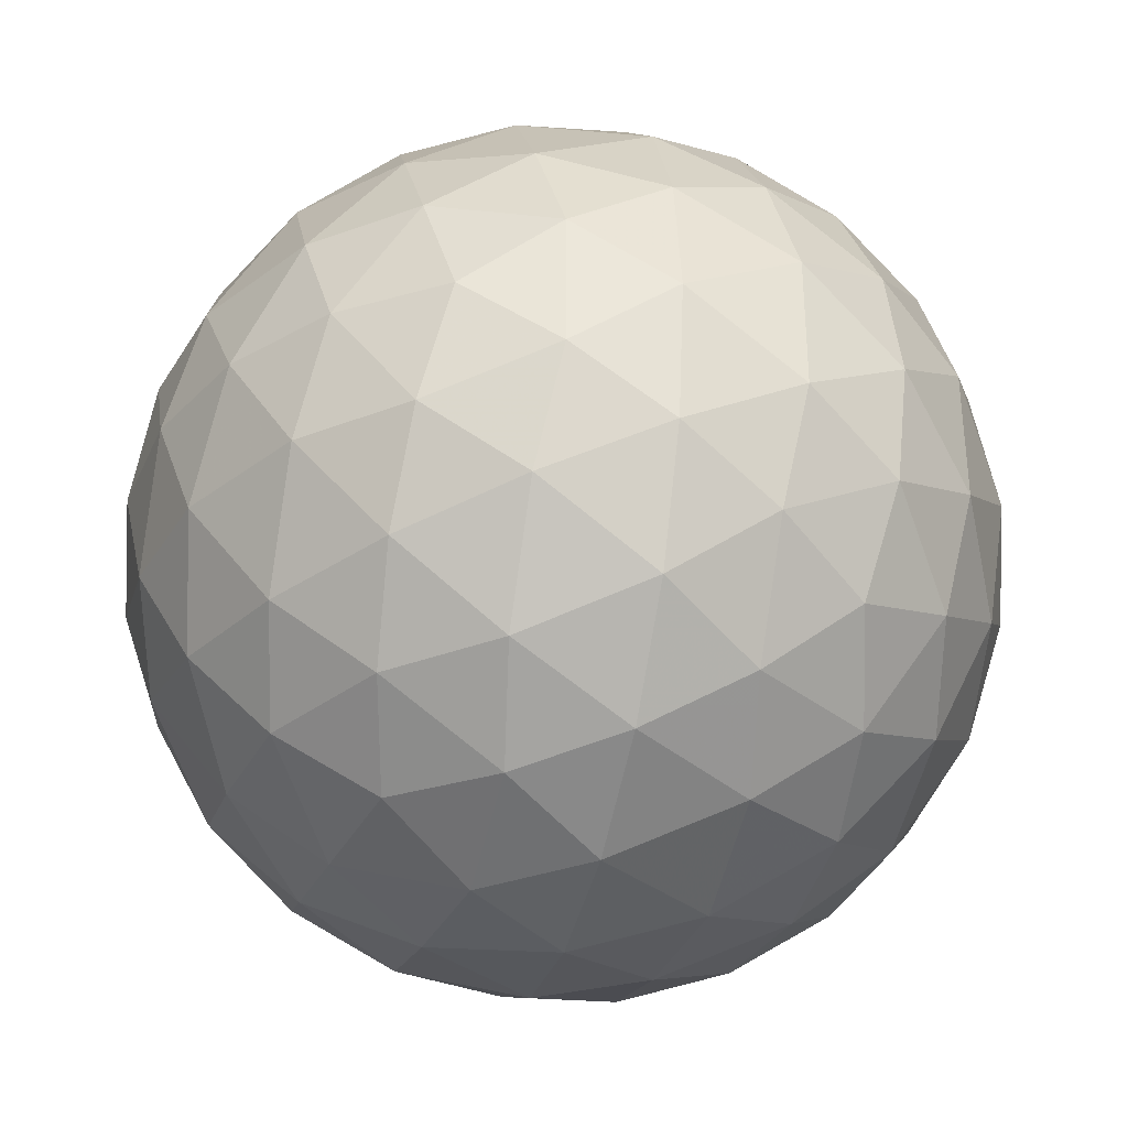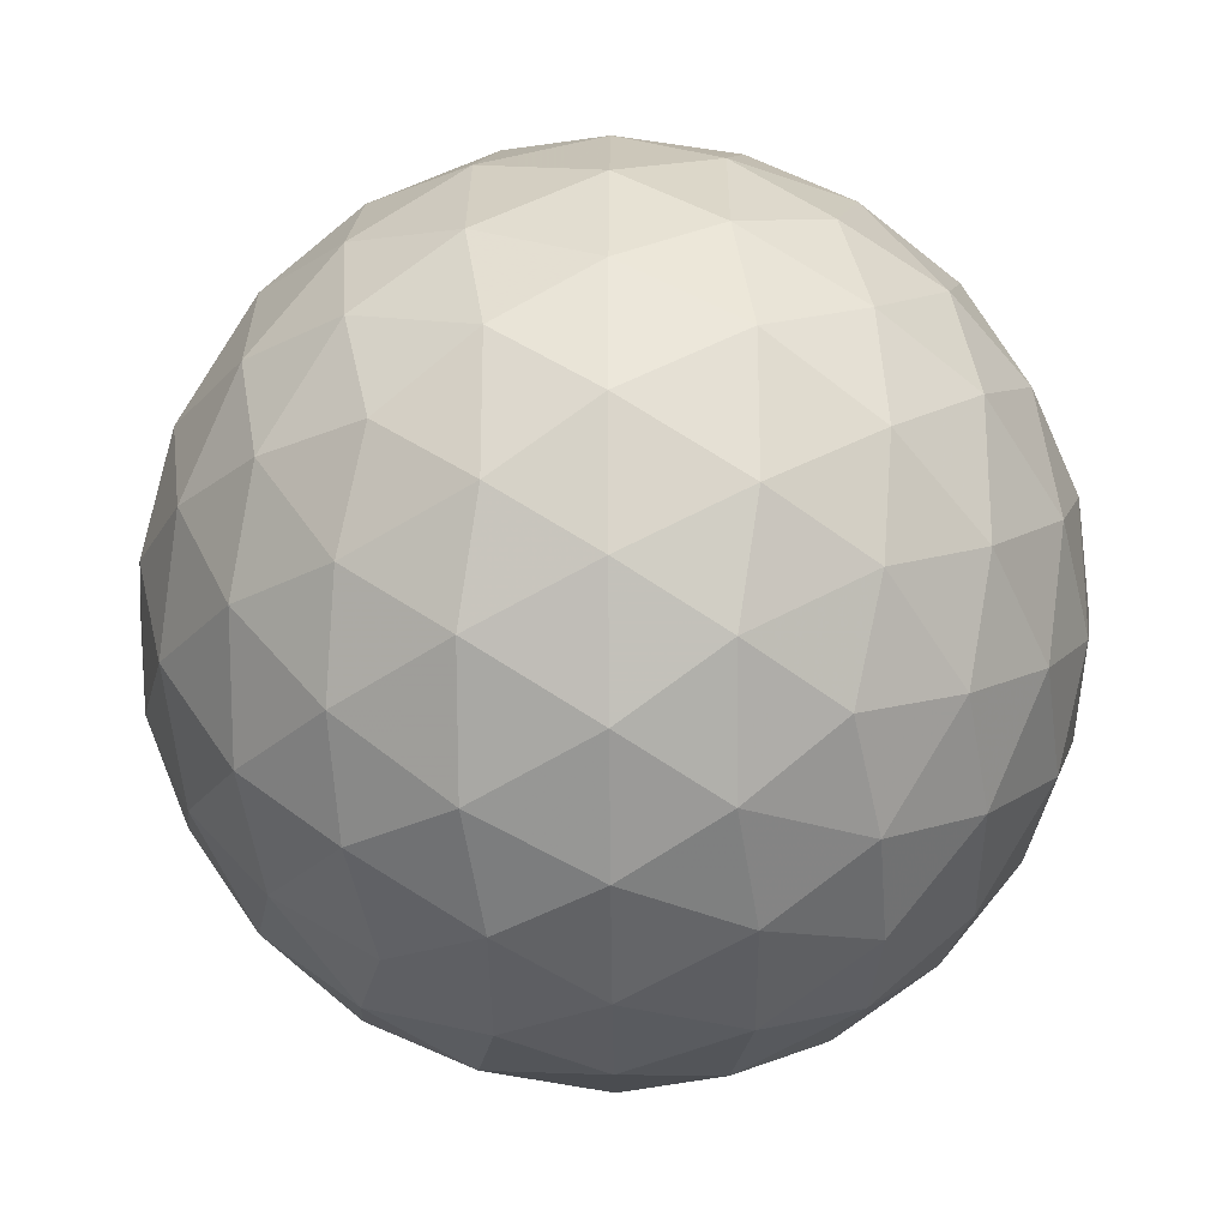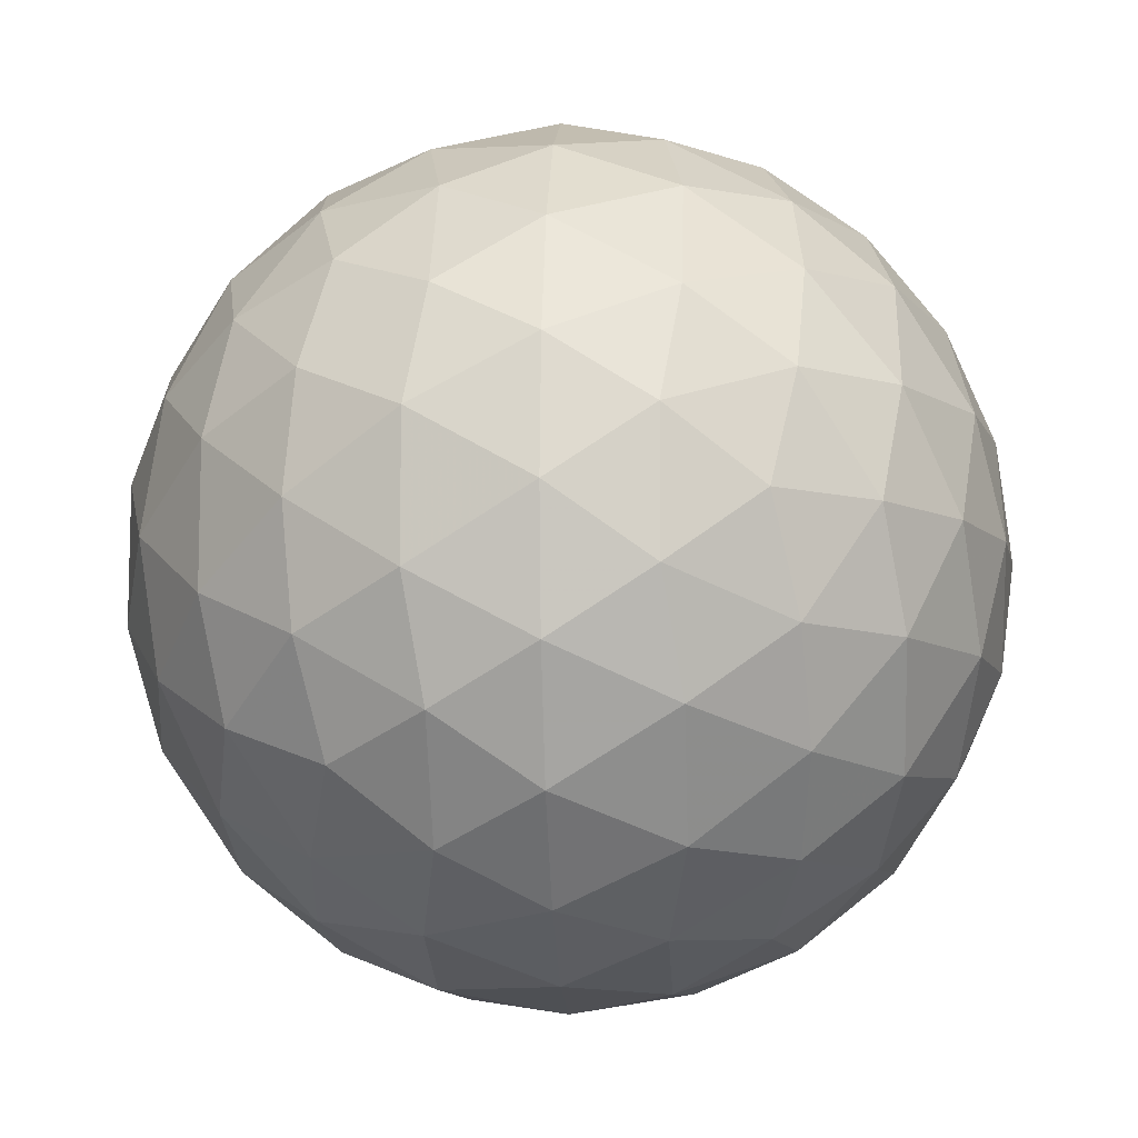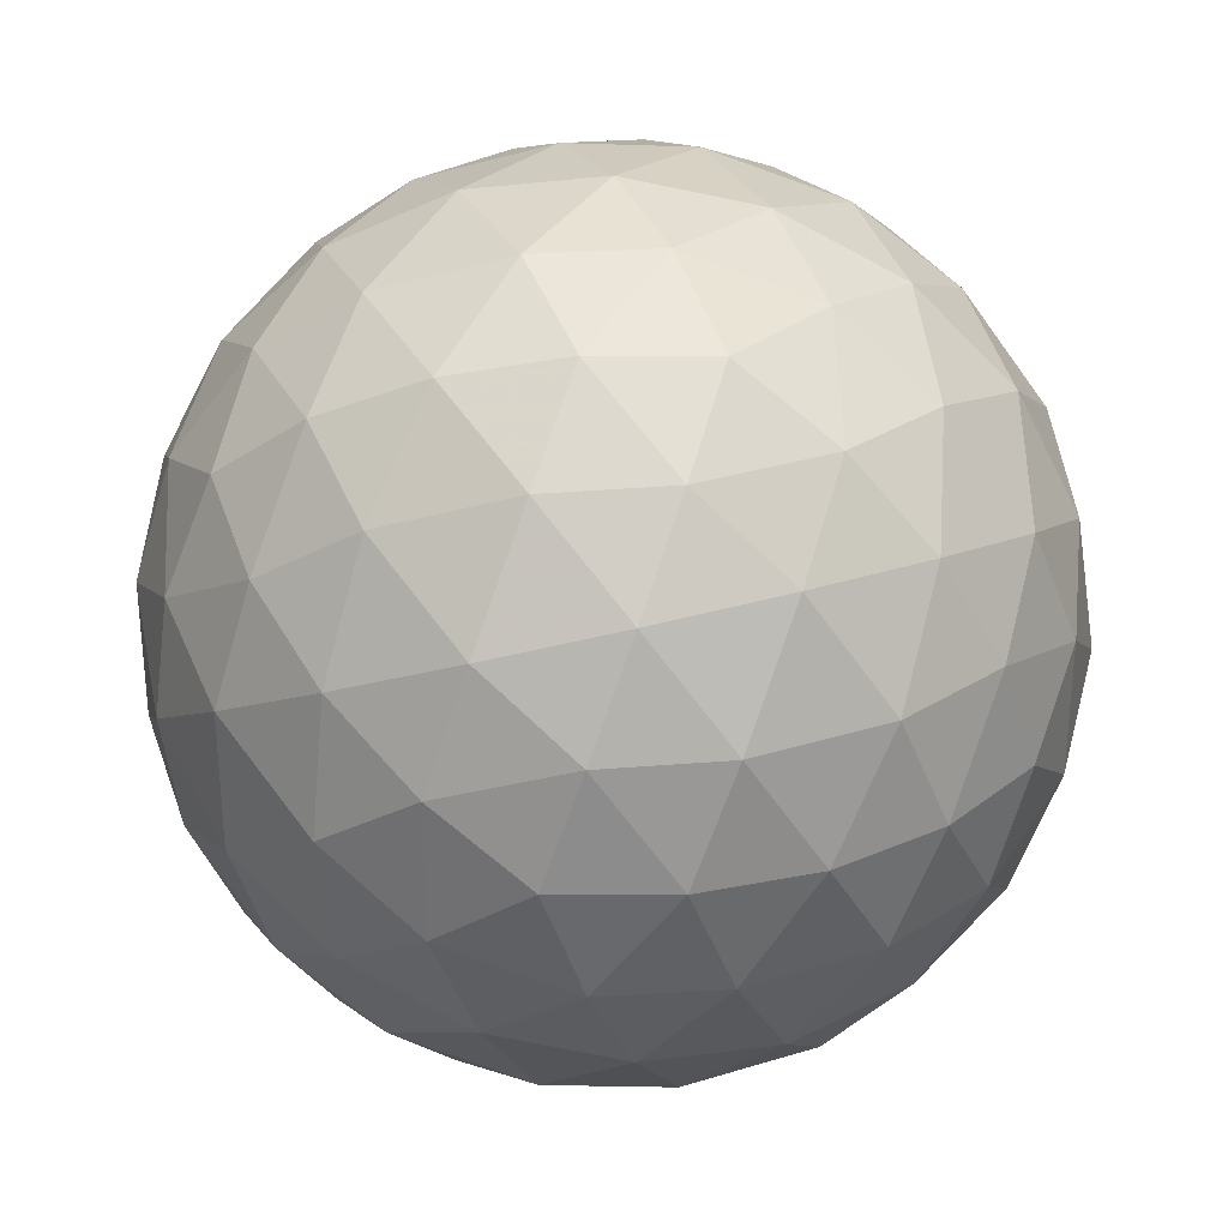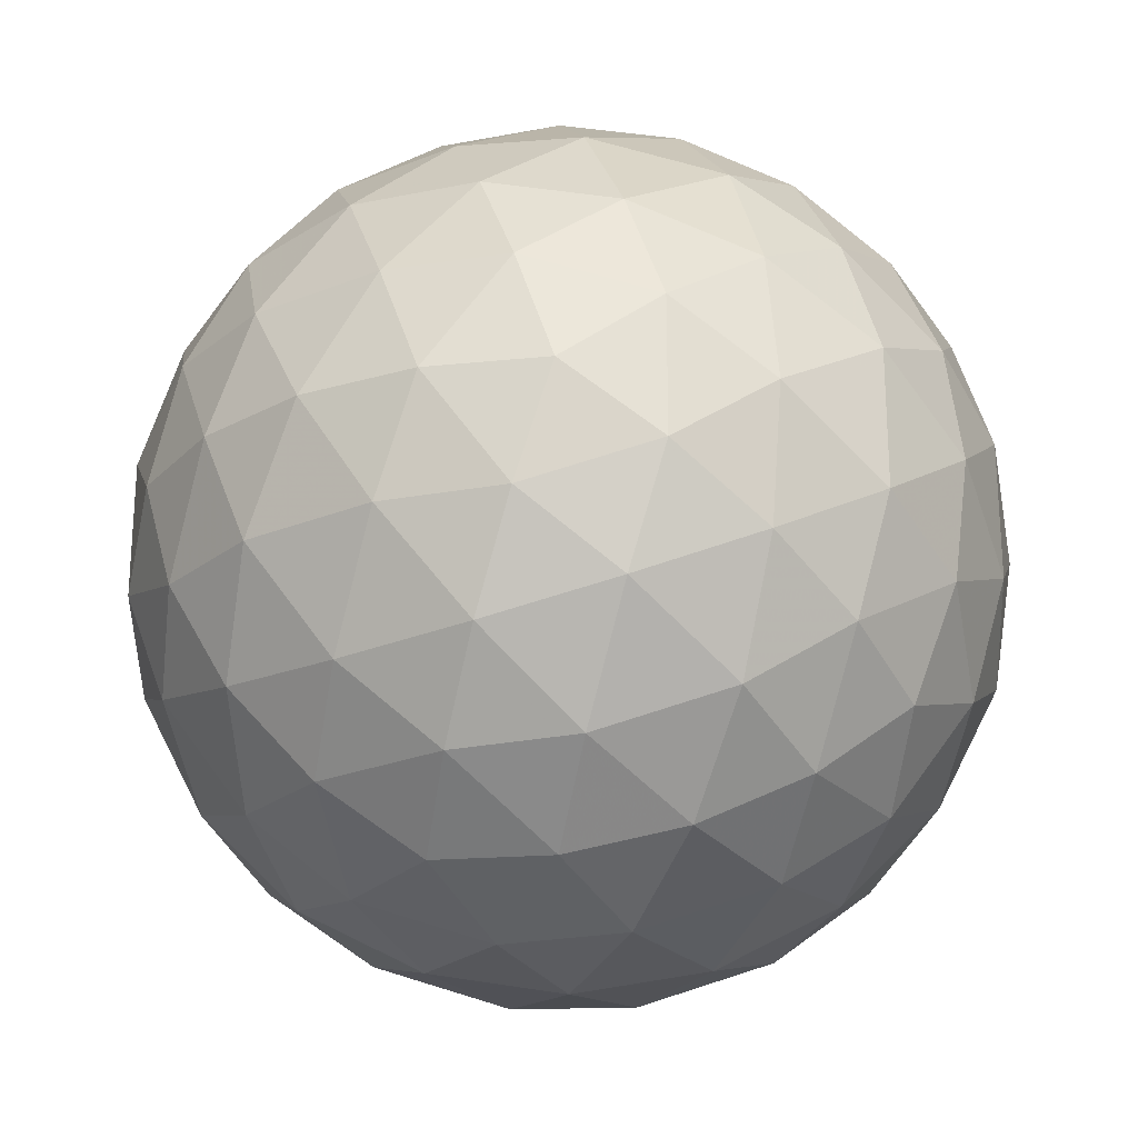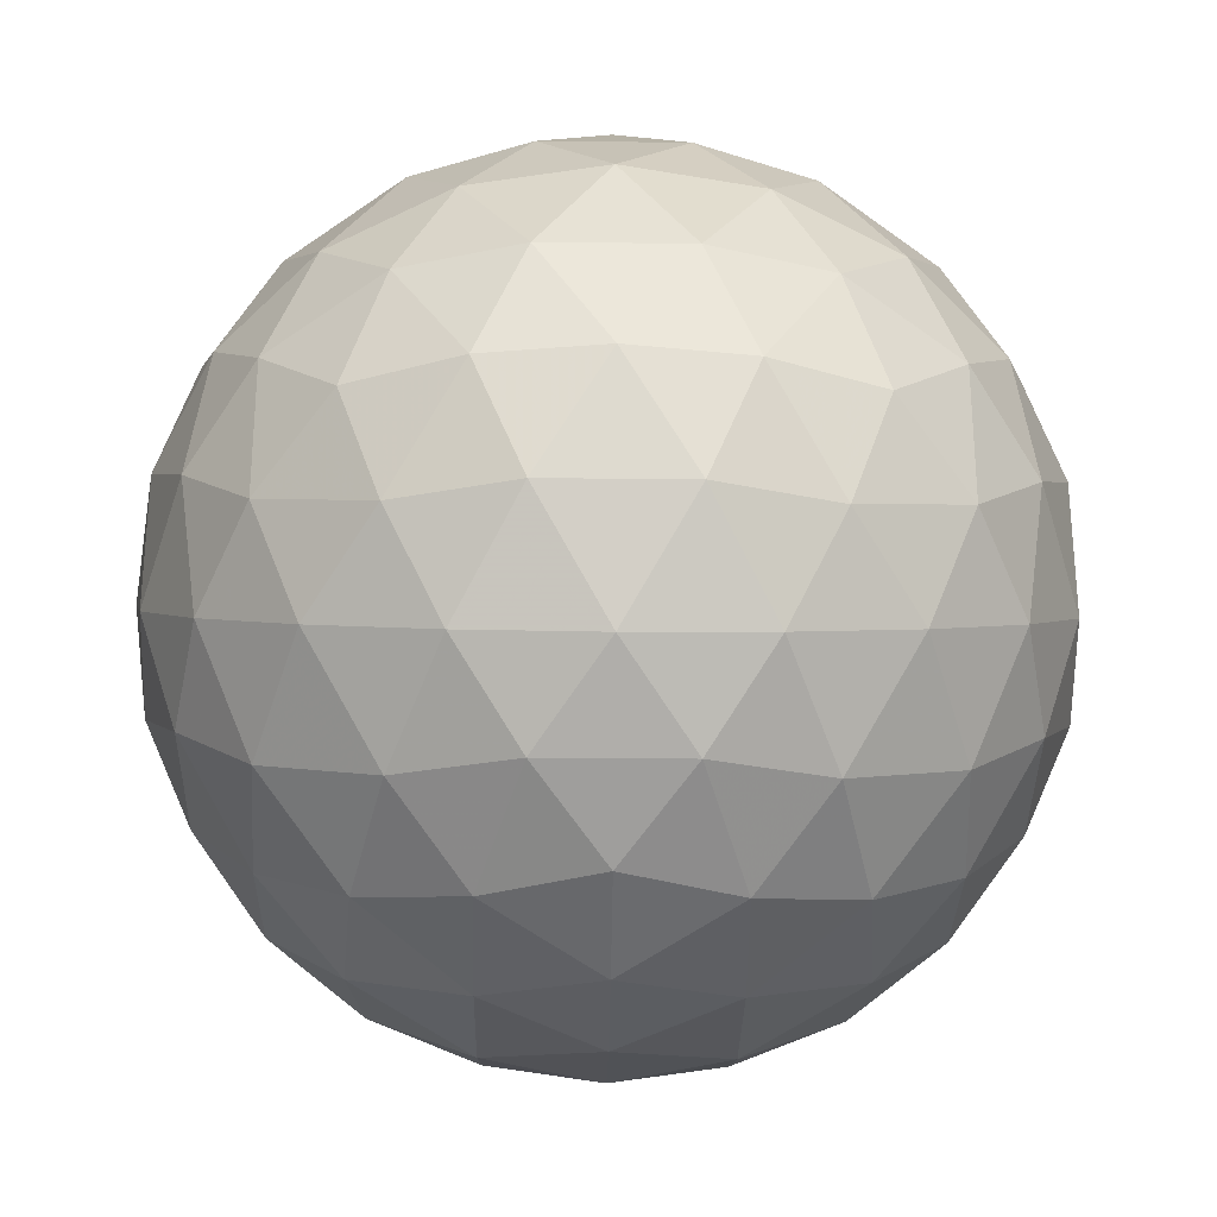
<metadata>
{"format":"obj","ext":"obj","renderer":"f3d","projection":"perspective","resolution":1024,"background":"white","views":[{"elev":-35.7,"azim":44.4,"up":"+Z"},{"elev":-24.1,"azim":148.9,"up":"+Y"},{"elev":-10.2,"azim":125.0,"up":"+Z"},{"elev":31.5,"azim":-113.7,"up":"+Y"},{"elev":-24.8,"azim":123.3,"up":"+Y"},{"elev":-29.3,"azim":-0.9,"up":"+Z"}]}
</metadata>
<code>
v 39.23 118.4 241.8
v 40.63 118.4 241.8
v 39.23 116.1 241.8
v 40.63 116.1 241.8
v 39.93 116.5 242.9
v 39.93 117.9 242.9
v 39.93 116.5 240.7
v 39.93 117.9 240.7
v 41.06 117.2 241.1
v 41.06 117.2 242.5
v 38.8 117.2 241.1
v 38.8 117.2 242.5
v 39.93 118.6 241.8
v 39.93 115.9 241.8
v 39.52 116.2 242.5
v 40.34 116.2 242.5
v 39.52 118.3 242.5
v 40.34 118.3 242.5
v 39.93 117.2 243.1
v 39.52 116.2 241.2
v 40.34 116.2 241.2
v 39.52 118.3 241.2
v 40.34 118.3 241.2
v 39.93 117.2 240.5
v 41.01 117.9 241.4
v 41.01 116.6 241.4
v 40.59 116.8 240.7
v 40.59 117.6 240.7
v 41.01 117.9 242.2
v 41.01 116.6 242.2
v 40.59 116.8 242.9
v 40.59 117.6 242.9
v 41.26 117.2 241.8
v 38.86 117.9 241.4
v 38.86 116.6 241.4
v 39.27 116.8 240.7
v 39.27 117.6 240.7
v 38.86 117.9 242.2
v 38.86 116.6 242.2
v 39.27 116.8 242.9
v 39.27 117.6 242.9
v 38.6 117.2 241.8
v 39.57 118.5 241.8
v 40.29 118.5 241.8
v 39.57 116 241.8
v 40.29 116 241.8
v 39.35 116.1 242.2
v 39.72 116.3 242.7
v 39.71 116 242.2
v 40.51 116.1 242.2
v 40.14 116.3 242.7
v 40.15 116 242.2
v 39.93 116.1 242.5
v 39.35 118.4 242.2
v 39.72 118.2 242.7
v 39.71 118.5 242.2
v 40.51 118.4 242.2
v 40.14 118.2 242.7
v 40.15 118.5 242.2
v 39.93 118.4 242.5
v 39.93 116.9 243.1
v 39.93 117.6 243.1
v 39.35 116.1 241.5
v 39.72 116.3 240.9
v 39.71 116 241.5
v 40.51 116.1 241.5
v 40.14 116.3 240.9
v 40.15 116 241.5
v 39.93 116.1 241.1
v 39.35 118.4 241.5
v 39.72 118.2 240.9
v 39.71 118.5 241.5
v 40.51 118.4 241.5
v 40.14 118.2 240.9
v 40.15 118.5 241.5
v 39.93 118.4 241.1
v 39.93 116.9 240.5
v 39.93 117.6 240.5
v 40.85 118.2 241.6
v 41.08 117.6 241.2
v 40.71 118.2 241.2
v 40.85 116.3 241.6
v 41.08 116.9 241.2
v 40.71 116.3 241.2
v 40.28 116.7 240.7
v 40.86 117 240.9
v 40.5 116.5 240.9
v 40.28 117 240.6
v 40.84 116.7 241
v 40.28 117.8 240.7
v 40.86 117.5 240.9
v 40.5 118 240.9
v 40.28 117.5 240.6
v 40.84 117.8 241
v 40.63 117.2 240.7
v 40.85 118.2 242
v 41.08 117.6 242.4
v 40.71 118.2 242.4
v 41.06 117.9 241.8
v 40.85 116.3 242
v 41.08 116.9 242.4
v 40.71 116.3 242.4
v 41.06 116.5 241.8
v 40.28 116.7 243
v 40.86 117 242.7
v 40.5 116.5 242.7
v 40.28 117 243.1
v 40.84 116.7 242.6
v 40.28 117.8 243
v 40.86 117.5 242.7
v 40.5 118 242.7
v 40.28 117.5 243.1
v 40.84 117.8 242.6
v 40.63 117.2 242.9
v 41.21 117.2 241.5
v 41.21 117.2 242.2
v 41.19 117.6 241.6
v 41.19 116.9 241.6
v 41.19 117.6 242
v 41.19 116.9 242
v 39.01 118.2 241.6
v 38.78 117.6 241.2
v 39.15 118.2 241.2
v 39.01 116.3 241.6
v 38.78 116.9 241.2
v 39.15 116.3 241.2
v 39.59 116.7 240.7
v 39 117 240.9
v 39.37 116.5 240.9
v 39.58 117 240.6
v 39.02 116.7 241
v 39.59 117.8 240.7
v 39 117.5 240.9
v 39.37 118 240.9
v 39.58 117.5 240.6
v 39.02 117.8 241
v 39.23 117.2 240.7
v 39.01 118.2 242
v 38.78 117.6 242.4
v 39.15 118.2 242.4
v 38.8 117.9 241.8
v 39.01 116.3 242
v 38.78 116.9 242.4
v 39.15 116.3 242.4
v 38.8 116.5 241.8
v 39.59 116.7 243
v 39 117 242.7
v 39.37 116.5 242.7
v 39.58 117 243.1
v 39.02 116.7 242.6
v 39.59 117.8 243
v 39 117.5 242.7
v 39.37 118 242.7
v 39.58 117.5 243.1
v 39.02 117.8 242.6
v 39.23 117.2 242.9
v 38.65 117.2 241.5
v 38.65 117.2 242.2
v 38.67 117.6 241.6
v 38.67 116.9 241.6
v 38.67 117.6 242
v 38.67 116.9 242
f 1 138 54
f 138 38 140
f 54 140 17
f 138 140 54
f 38 139 155
f 139 12 152
f 155 152 41
f 139 152 155
f 17 153 55
f 153 41 151
f 55 151 6
f 153 151 55
f 38 155 140
f 155 41 153
f 140 153 17
f 155 153 140
f 1 54 43
f 54 17 56
f 43 56 13
f 54 56 43
f 17 55 60
f 55 6 58
f 60 58 18
f 55 58 60
f 13 59 44
f 59 18 57
f 44 57 2
f 59 57 44
f 17 60 56
f 60 18 59
f 56 59 13
f 60 59 56
f 1 43 70
f 43 13 72
f 70 72 22
f 43 72 70
f 13 44 75
f 44 2 73
f 75 73 23
f 44 73 75
f 22 76 71
f 76 23 74
f 71 74 8
f 76 74 71
f 13 75 72
f 75 23 76
f 72 76 22
f 75 76 72
f 1 70 121
f 70 22 123
f 121 123 34
f 70 123 121
f 22 71 134
f 71 8 132
f 134 132 37
f 71 132 134
f 34 136 122
f 136 37 133
f 122 133 11
f 136 133 122
f 22 134 123
f 134 37 136
f 123 136 34
f 134 136 123
f 1 121 138
f 121 34 141
f 138 141 38
f 121 141 138
f 34 122 159
f 122 11 157
f 159 157 42
f 122 157 159
f 38 161 139
f 161 42 158
f 139 158 12
f 161 158 139
f 34 159 141
f 159 42 161
f 141 161 38
f 159 161 141
f 2 57 96
f 57 18 98
f 96 98 29
f 57 98 96
f 18 58 111
f 58 6 109
f 111 109 32
f 58 109 111
f 29 113 97
f 113 32 110
f 97 110 10
f 113 110 97
f 18 111 98
f 111 32 113
f 98 113 29
f 111 113 98
f 6 151 62
f 151 41 154
f 62 154 19
f 151 154 62
f 41 152 156
f 152 12 147
f 156 147 40
f 152 147 156
f 19 149 61
f 149 40 146
f 61 146 5
f 149 146 61
f 41 156 154
f 156 40 149
f 154 149 19
f 156 149 154
f 12 158 143
f 158 42 162
f 143 162 39
f 158 162 143
f 42 157 160
f 157 11 125
f 160 125 35
f 157 125 160
f 39 145 142
f 145 35 124
f 142 124 3
f 145 124 142
f 42 160 162
f 160 35 145
f 162 145 39
f 160 145 162
f 11 133 128
f 133 37 137
f 128 137 36
f 133 137 128
f 37 132 135
f 132 8 78
f 135 78 24
f 132 78 135
f 36 130 127
f 130 24 77
f 127 77 7
f 130 77 127
f 37 135 137
f 135 24 130
f 137 130 36
f 135 130 137
f 8 74 90
f 74 23 92
f 90 92 28
f 74 92 90
f 23 73 81
f 73 2 79
f 81 79 25
f 73 79 81
f 28 94 91
f 94 25 80
f 91 80 9
f 94 80 91
f 23 81 92
f 81 25 94
f 92 94 28
f 81 94 92
f 4 100 50
f 100 30 102
f 50 102 16
f 100 102 50
f 30 101 108
f 101 10 105
f 108 105 31
f 101 105 108
f 16 106 51
f 106 31 104
f 51 104 5
f 106 104 51
f 30 108 102
f 108 31 106
f 102 106 16
f 108 106 102
f 4 50 46
f 50 16 52
f 46 52 14
f 50 52 46
f 16 51 53
f 51 5 48
f 53 48 15
f 51 48 53
f 14 49 45
f 49 15 47
f 45 47 3
f 49 47 45
f 16 53 52
f 53 15 49
f 52 49 14
f 53 49 52
f 4 46 66
f 46 14 68
f 66 68 21
f 46 68 66
f 14 45 65
f 45 3 63
f 65 63 20
f 45 63 65
f 21 69 67
f 69 20 64
f 67 64 7
f 69 64 67
f 14 65 68
f 65 20 69
f 68 69 21
f 65 69 68
f 4 66 82
f 66 21 84
f 82 84 26
f 66 84 82
f 21 67 87
f 67 7 85
f 87 85 27
f 67 85 87
f 26 89 83
f 89 27 86
f 83 86 9
f 89 86 83
f 21 87 84
f 87 27 89
f 84 89 26
f 87 89 84
f 4 82 100
f 82 26 103
f 100 103 30
f 82 103 100
f 26 83 118
f 83 9 115
f 118 115 33
f 83 115 118
f 30 120 101
f 120 33 116
f 101 116 10
f 120 116 101
f 26 118 103
f 118 33 120
f 103 120 30
f 118 120 103
f 5 104 61
f 104 31 107
f 61 107 19
f 104 107 61
f 31 105 114
f 105 10 110
f 114 110 32
f 105 110 114
f 19 112 62
f 112 32 109
f 62 109 6
f 112 109 62
f 31 114 107
f 114 32 112
f 107 112 19
f 114 112 107
f 3 47 142
f 47 15 144
f 142 144 39
f 47 144 142
f 15 48 148
f 48 5 146
f 148 146 40
f 48 146 148
f 39 150 143
f 150 40 147
f 143 147 12
f 150 147 143
f 15 148 144
f 148 40 150
f 144 150 39
f 148 150 144
f 7 64 127
f 64 20 129
f 127 129 36
f 64 129 127
f 20 63 126
f 63 3 124
f 126 124 35
f 63 124 126
f 36 131 128
f 131 35 125
f 128 125 11
f 131 125 128
f 20 126 129
f 126 35 131
f 129 131 36
f 126 131 129
f 9 86 91
f 86 27 95
f 91 95 28
f 86 95 91
f 27 85 88
f 85 7 77
f 88 77 24
f 85 77 88
f 28 93 90
f 93 24 78
f 90 78 8
f 93 78 90
f 27 88 95
f 88 24 93
f 95 93 28
f 88 93 95
f 10 116 97
f 116 33 119
f 97 119 29
f 116 119 97
f 33 115 117
f 115 9 80
f 117 80 25
f 115 80 117
f 29 99 96
f 99 25 79
f 96 79 2
f 99 79 96
f 33 117 119
f 117 25 99
f 119 99 29
f 117 99 119

</code>
